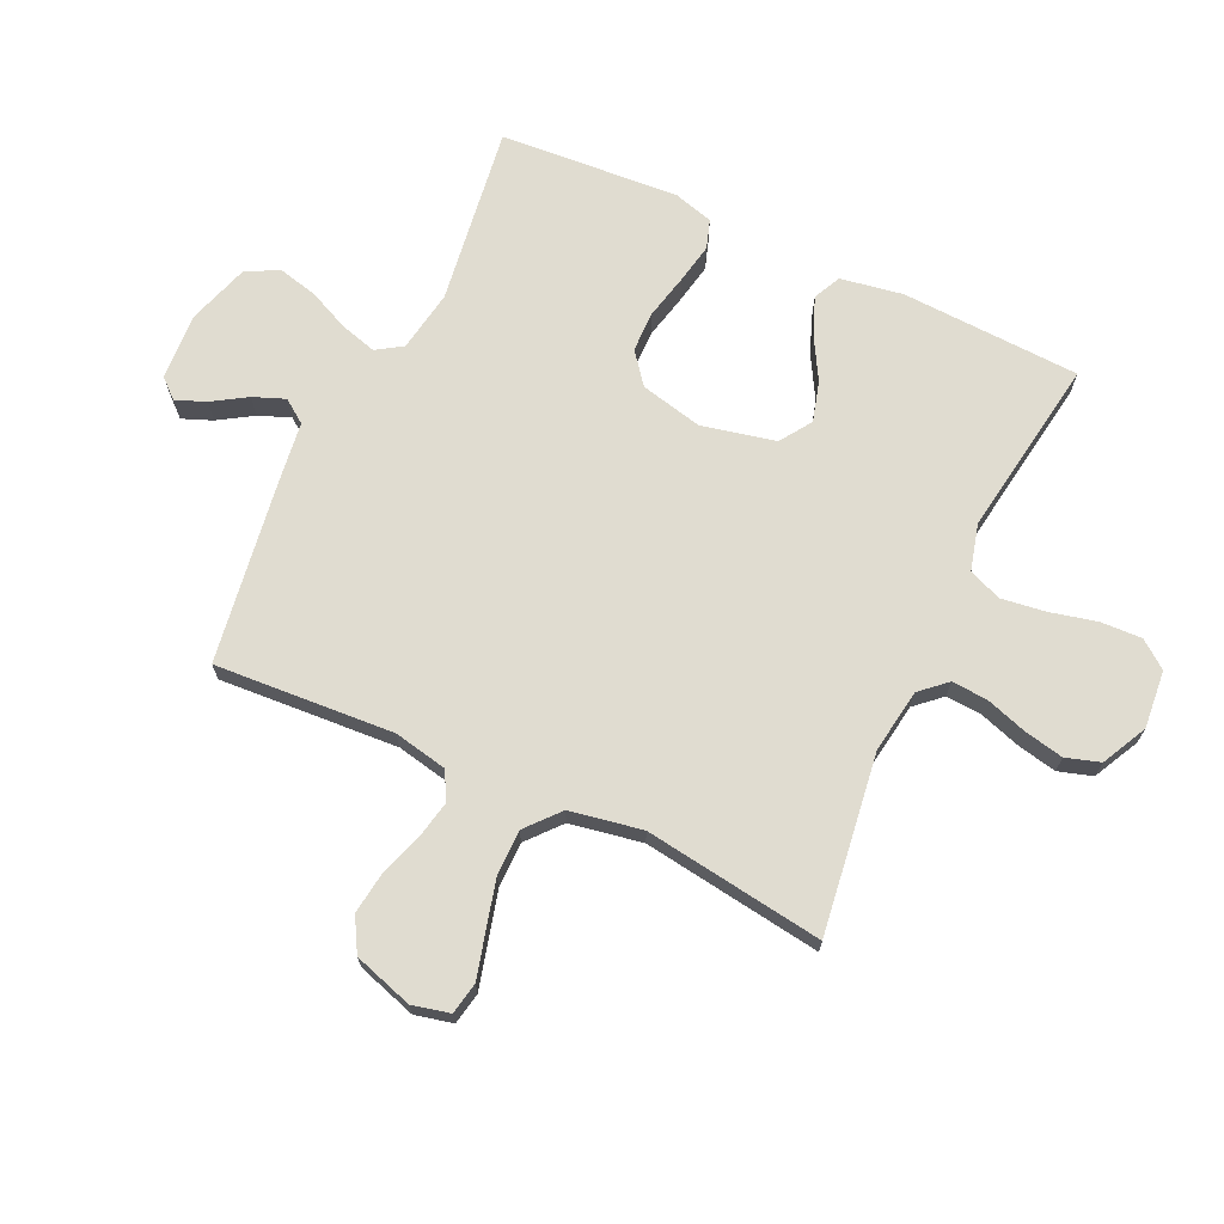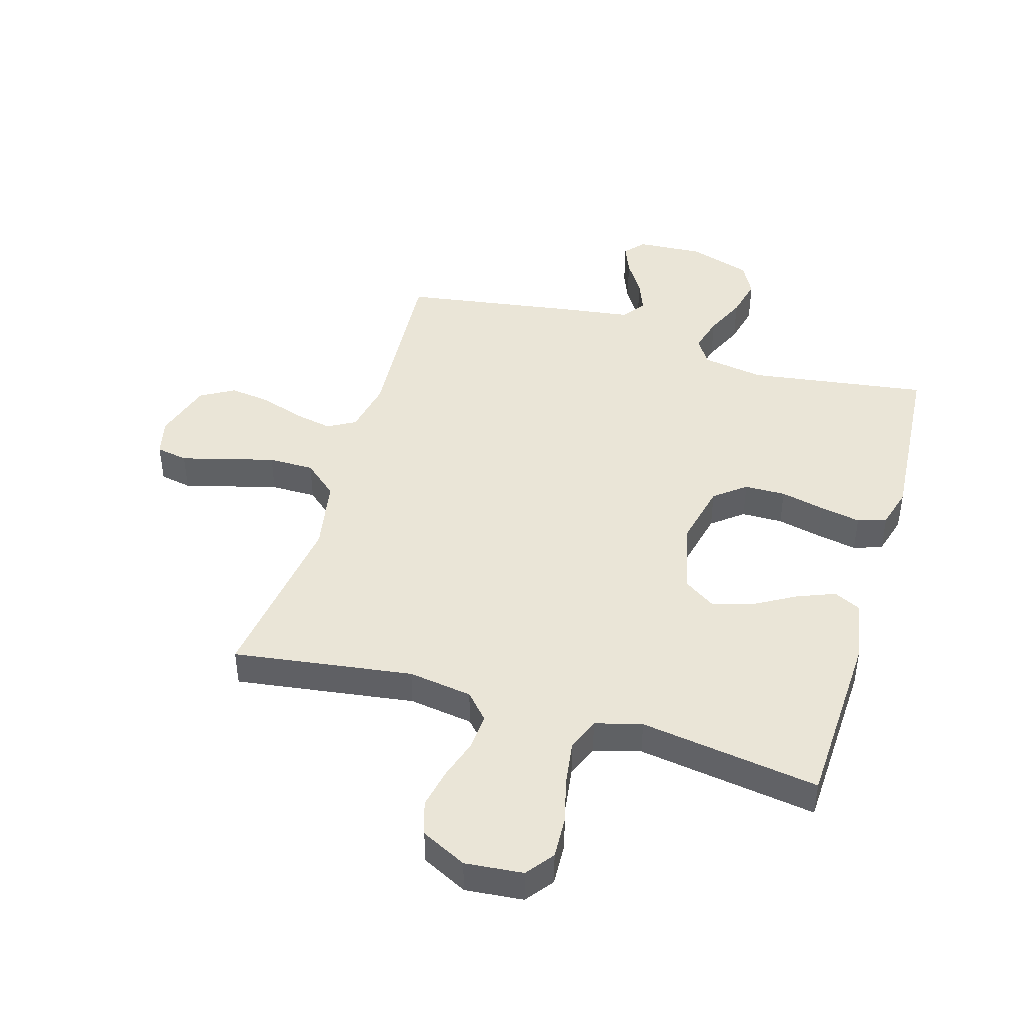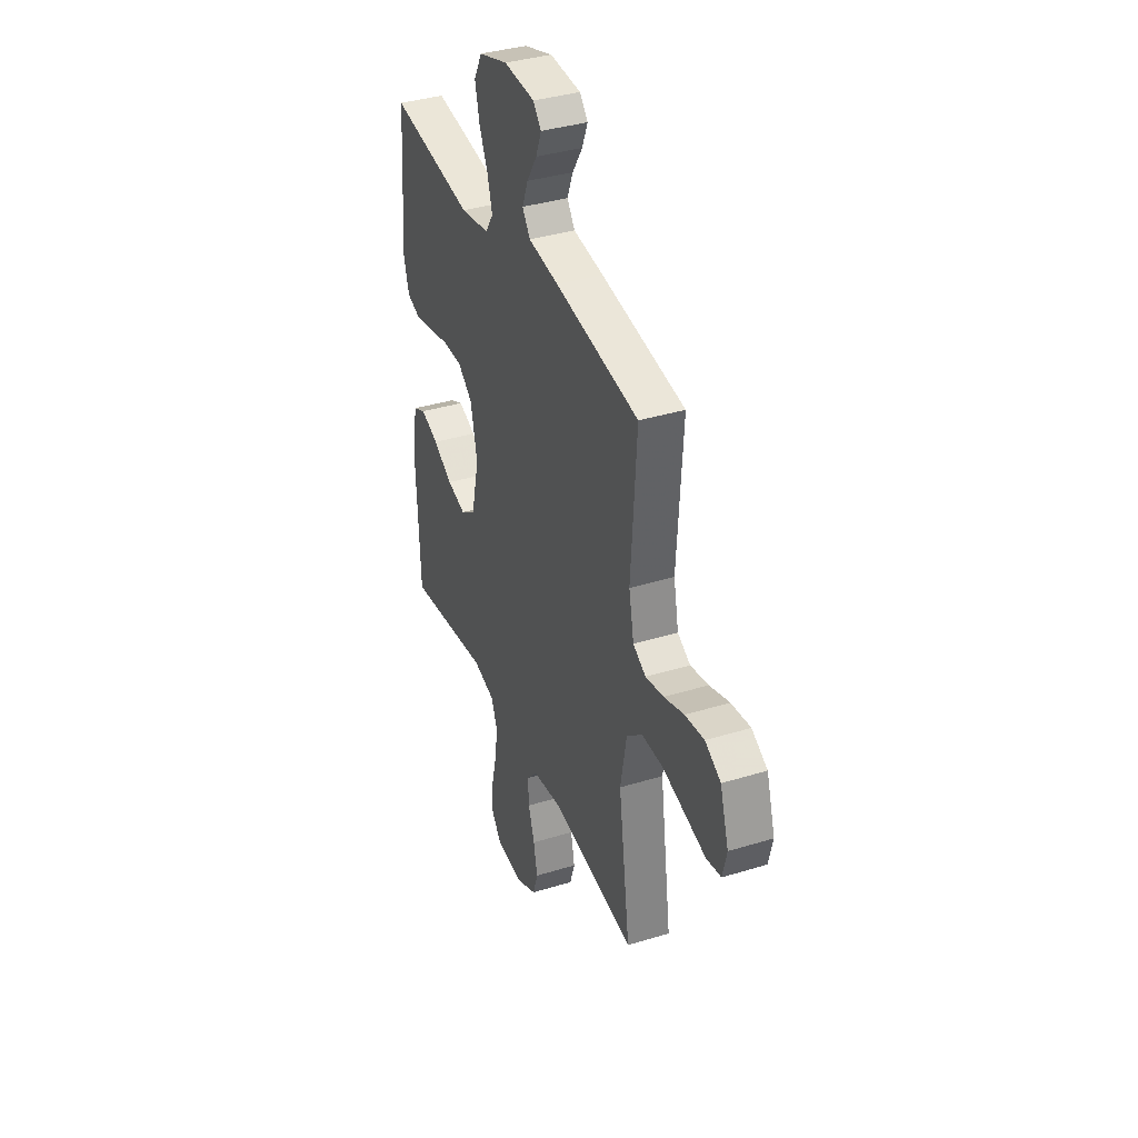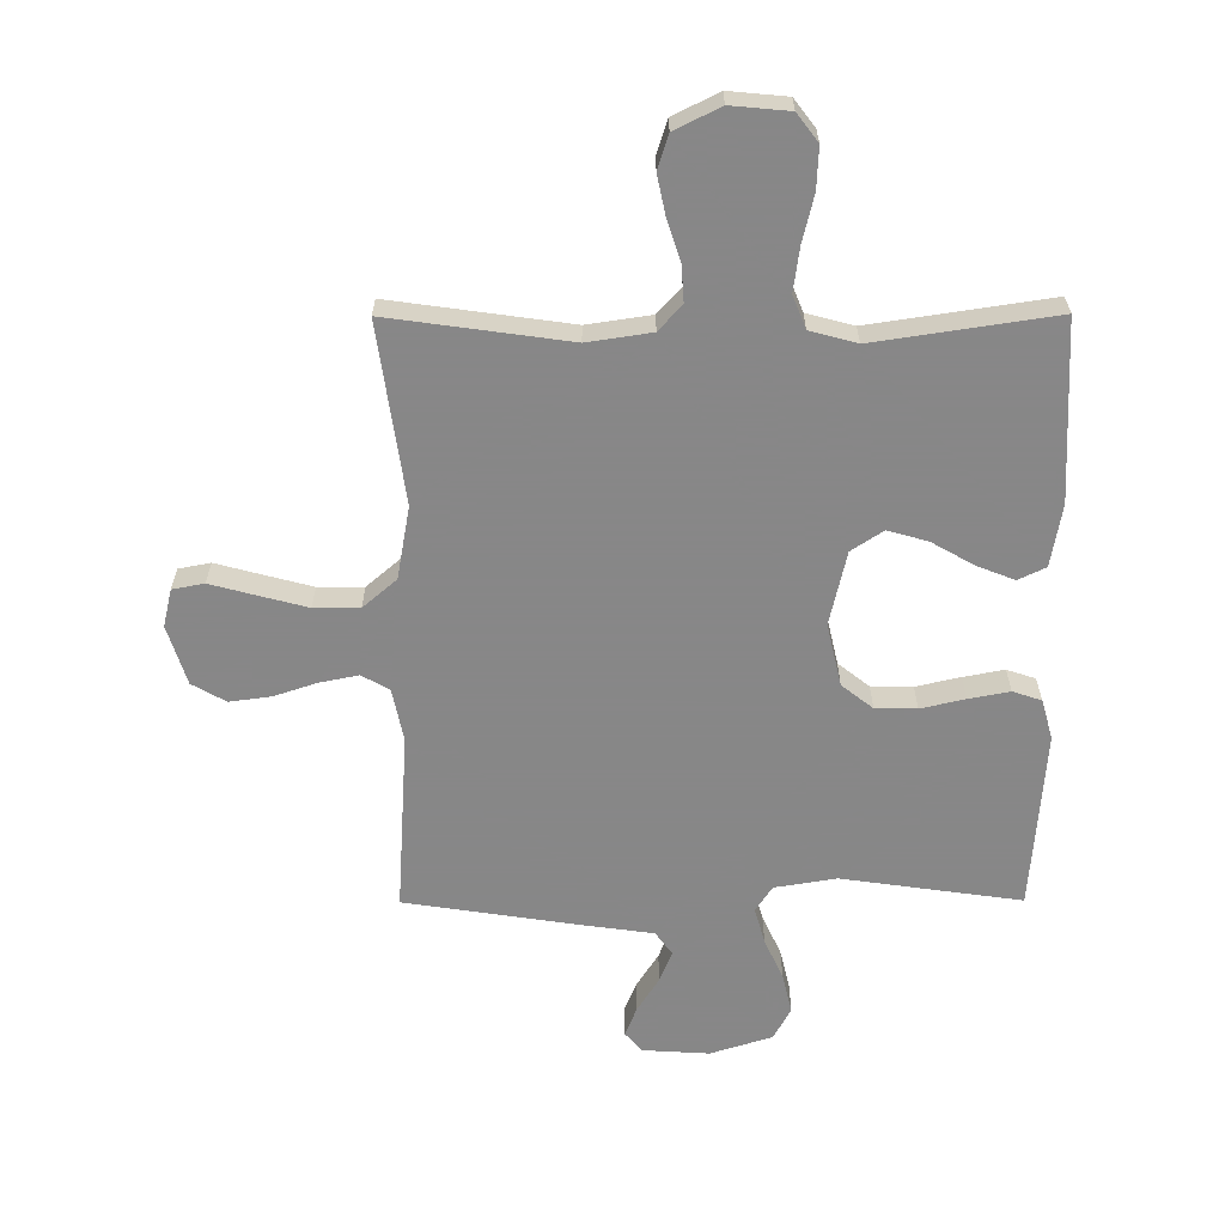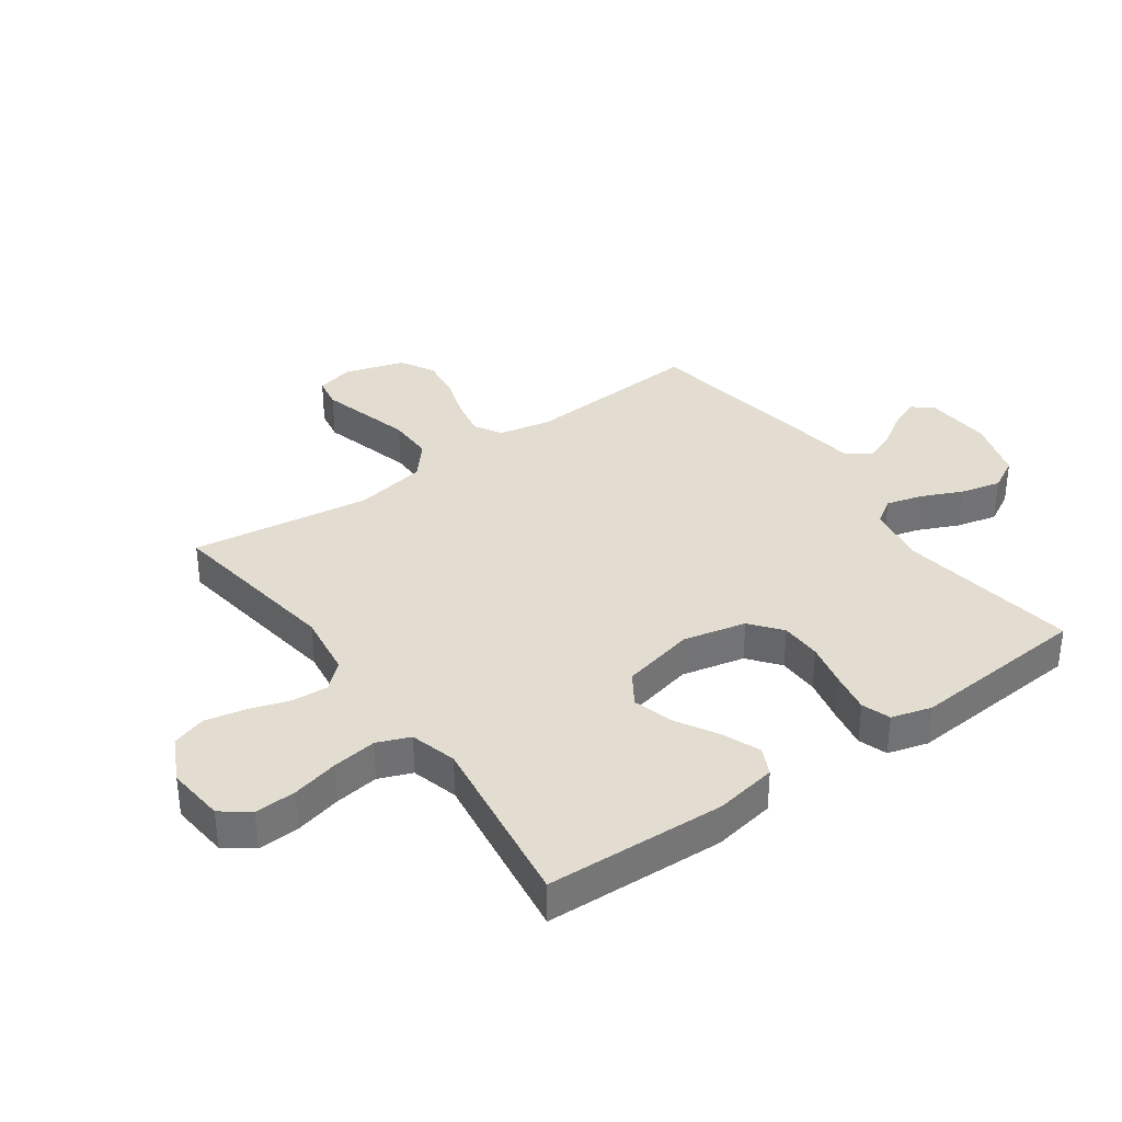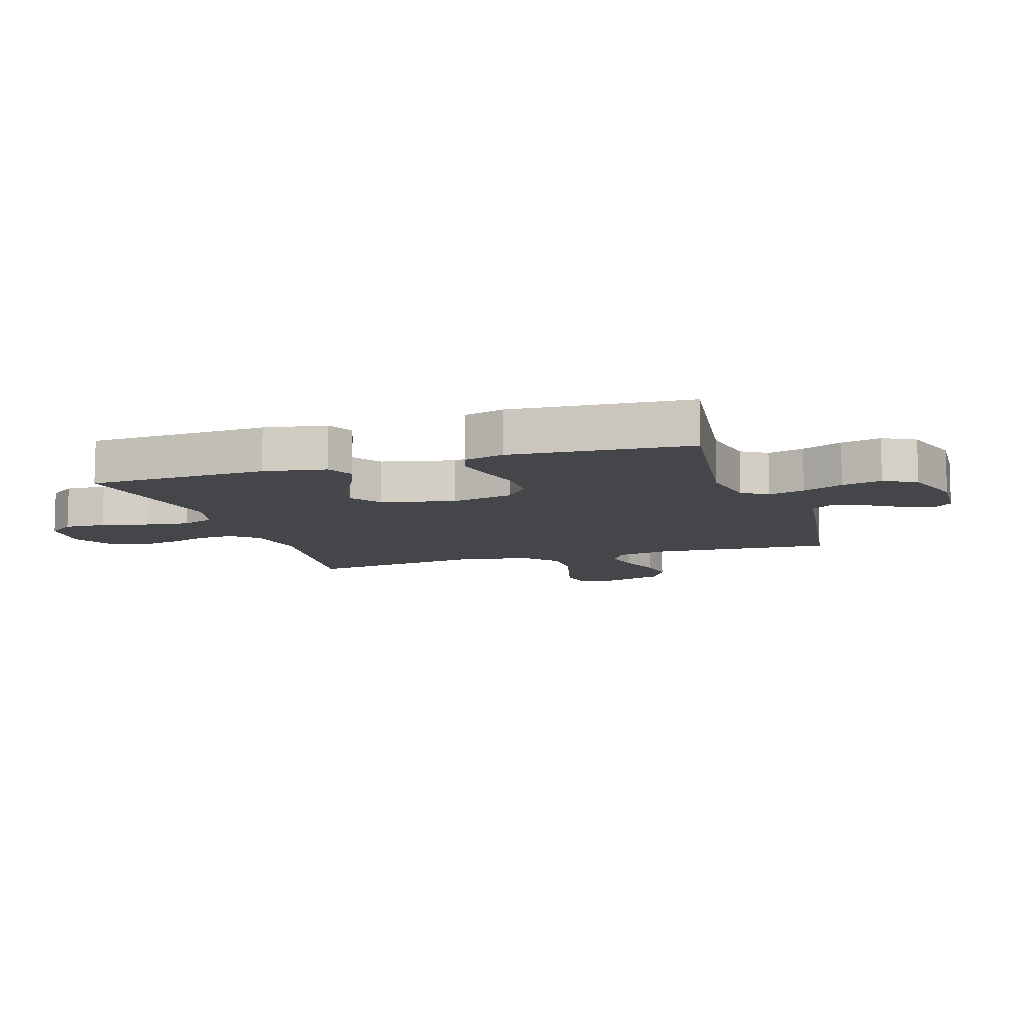
<metadata>
{"format":"obj","ext":"obj","renderer":"f3d","projection":"perspective","resolution":1024,"background":"white","views":[{"elev":69.6,"azim":115.1,"up":"+Y"},{"elev":44.4,"azim":-163.6,"up":"+Y"},{"elev":37.2,"azim":68.4,"up":"+Z"},{"elev":-62.6,"azim":-179.8,"up":"+Y"},{"elev":35.3,"azim":-125.7,"up":"+Y"},{"elev":-9.8,"azim":-72.2,"up":"+Y"}]}
</metadata>
<code>
v -0.5 0.07 -0.5
v -0.513 0.07 -0.2
v -0.495 0.07 -0.096
v -0.449 0.07 -0.074
v -0.386 0.07 -0.099
v -0.316 0.07 -0.139
v -0.249 0.07 -0.158
v -0.196 0.07 -0.123
v -0.168 0.07 0
v -0.192 0.07 0.105
v -0.244 0.07 0.146
v -0.313 0.07 0.147
v -0.387 0.07 0.13
v -0.455 0.07 0.117
v -0.503 0.07 0.133
v -0.522 0.07 0.2
v -0.5 0.07 0.5
v -0.2 0.07 0.457
v -0.097 0.07 0.474
v -0.069 0.07 0.517
v -0.086 0.07 0.578
v -0.117 0.07 0.646
v -0.133 0.07 0.713
v -0.104 0.07 0.767
v 0 0.07 0.8
v 0.111 0.07 0.793
v 0.14 0.07 0.76
v 0.12 0.07 0.71
v 0.084 0.07 0.653
v 0.063 0.07 0.6
v 0.091 0.07 0.561
v 0.2 0.07 0.546
v 0.5 0.07 0.5
v 0.48 0.07 0.2
v 0.498 0.07 0.111
v 0.544 0.07 0.085
v 0.609 0.07 0.098
v 0.681 0.07 0.122
v 0.75 0.07 0.131
v 0.806 0.07 0.099
v 0.837 0.07 0
v 0.822 0.07 -0.063
v 0.769 0.07 -0.073
v 0.695 0.07 -0.053
v 0.612 0.07 -0.031
v 0.536 0.07 -0.031
v 0.48 0.07 -0.079
v 0.458 0.07 -0.2
v 0.5 0.07 -0.5
v 0.2 0.07 -0.458
v 0.093 0.07 -0.474
v 0.054 0.07 -0.517
v 0.058 0.07 -0.577
v 0.08 0.07 -0.645
v 0.094 0.07 -0.712
v 0.076 0.07 -0.769
v 0 0.07 -0.807
v -0.097 0.07 -0.798
v -0.132 0.07 -0.752
v -0.129 0.07 -0.683
v -0.11 0.07 -0.604
v -0.1 0.07 -0.531
v -0.122 0.07 -0.476
v -0.2 0.07 -0.455
v -0.5 0 -0.5
v -0.513 0 -0.2
v -0.495 0 -0.096
v -0.449 0 -0.074
v -0.386 0 -0.099
v -0.316 0 -0.139
v -0.249 0 -0.158
v -0.196 0 -0.123
v -0.168 0 0
v -0.192 0 0.105
v -0.244 0 0.146
v -0.313 0 0.147
v -0.387 0 0.13
v -0.455 0 0.117
v -0.503 0 0.133
v -0.522 0 0.2
v -0.5 0 0.5
v -0.2 0 0.457
v -0.097 0 0.474
v -0.069 0 0.517
v -0.086 0 0.578
v -0.117 0 0.646
v -0.133 0 0.713
v -0.104 0 0.767
v 0 0 0.8
v 0.111 0 0.793
v 0.14 0 0.76
v 0.12 0 0.71
v 0.084 0 0.653
v 0.063 0 0.6
v 0.091 0 0.561
v 0.2 0 0.546
v 0.5 0 0.5
v 0.48 0 0.2
v 0.498 0 0.111
v 0.544 0 0.085
v 0.609 0 0.098
v 0.681 0 0.122
v 0.75 0 0.131
v 0.806 0 0.099
v 0.837 0 0
v 0.822 0 -0.063
v 0.769 0 -0.073
v 0.695 0 -0.053
v 0.612 0 -0.031
v 0.536 0 -0.031
v 0.48 0 -0.079
v 0.458 0 -0.2
v 0.5 0 -0.5
v 0.2 0 -0.458
v 0.093 0 -0.474
v 0.054 0 -0.517
v 0.058 0 -0.577
v 0.08 0 -0.645
v 0.094 0 -0.712
v 0.076 0 -0.769
v 0 0 -0.807
v -0.097 0 -0.798
v -0.132 0 -0.752
v -0.129 0 -0.683
v -0.11 0 -0.604
v -0.1 0 -0.531
v -0.122 0 -0.476
v -0.2 0 -0.455
f 58 59 60 61
f 58 61 62
f 57 58 62
f 56 57 62
f 53 54 55 56
f 53 56 62 63
f 48 49 50
f 47 48 50 51
f 41 42 43 44
f 41 44 45
f 40 41 45 46
f 37 38 39 40
f 36 37 40 46
f 31 32 33 34
f 31 34 35
f 26 27 28 29
f 26 29 30
f 25 26 30
f 24 25 30
f 21 22 23 24
f 20 21 24 30
f 19 20 30 31
f 15 16 17 18
f 15 18 19
f 12 13 14 15
f 12 15 19 31
f 3 4 5 6
f 3 6 7
f 64 1 2 3
f 63 64 3 7
f 52 53 63 7
f 35 36 46 47
f 35 47 51
f 11 12 31
f 10 11 31 35
f 9 10 35 51
f 51 52 7 8
f 8 9 51
f 125 124 123 122
f 126 125 122
f 126 122 121
f 126 121 120
f 120 119 118 117
f 127 126 120 117
f 114 113 112
f 115 114 112 111
f 108 107 106 105
f 109 108 105
f 110 109 105 104
f 104 103 102 101
f 110 104 101 100
f 98 97 96 95
f 99 98 95
f 93 92 91 90
f 94 93 90
f 94 90 89
f 94 89 88
f 88 87 86 85
f 94 88 85 84
f 95 94 84 83
f 82 81 80 79
f 83 82 79
f 79 78 77 76
f 95 83 79 76
f 70 69 68 67
f 71 70 67
f 67 66 65 128
f 71 67 128 127
f 71 127 117 116
f 111 110 100 99
f 115 111 99
f 95 76 75
f 99 95 75 74
f 115 99 74 73
f 72 71 116 115
f 115 73 72
f 1 65 66 2
f 2 66 67 3
f 3 67 68 4
f 4 68 69 5
f 5 69 70 6
f 6 70 71 7
f 7 71 72 8
f 8 72 73 9
f 9 73 74 10
f 10 74 75 11
f 11 75 76 12
f 12 76 77 13
f 13 77 78 14
f 14 78 79 15
f 15 79 80 16
f 16 80 81 17
f 17 81 82 18
f 18 82 83 19
f 19 83 84 20
f 20 84 85 21
f 21 85 86 22
f 22 86 87 23
f 23 87 88 24
f 24 88 89 25
f 25 89 90 26
f 26 90 91 27
f 27 91 92 28
f 28 92 93 29
f 29 93 94 30
f 30 94 95 31
f 31 95 96 32
f 32 96 97 33
f 33 97 98 34
f 34 98 99 35
f 35 99 100 36
f 36 100 101 37
f 37 101 102 38
f 38 102 103 39
f 39 103 104 40
f 40 104 105 41
f 41 105 106 42
f 42 106 107 43
f 43 107 108 44
f 44 108 109 45
f 45 109 110 46
f 46 110 111 47
f 47 111 112 48
f 48 112 113 49
f 49 113 114 50
f 50 114 115 51
f 51 115 116 52
f 52 116 117 53
f 53 117 118 54
f 54 118 119 55
f 55 119 120 56
f 56 120 121 57
f 57 121 122 58
f 58 122 123 59
f 59 123 124 60
f 60 124 125 61
f 61 125 126 62
f 62 126 127 63
f 63 127 128 64
f 64 128 65 1

</code>
